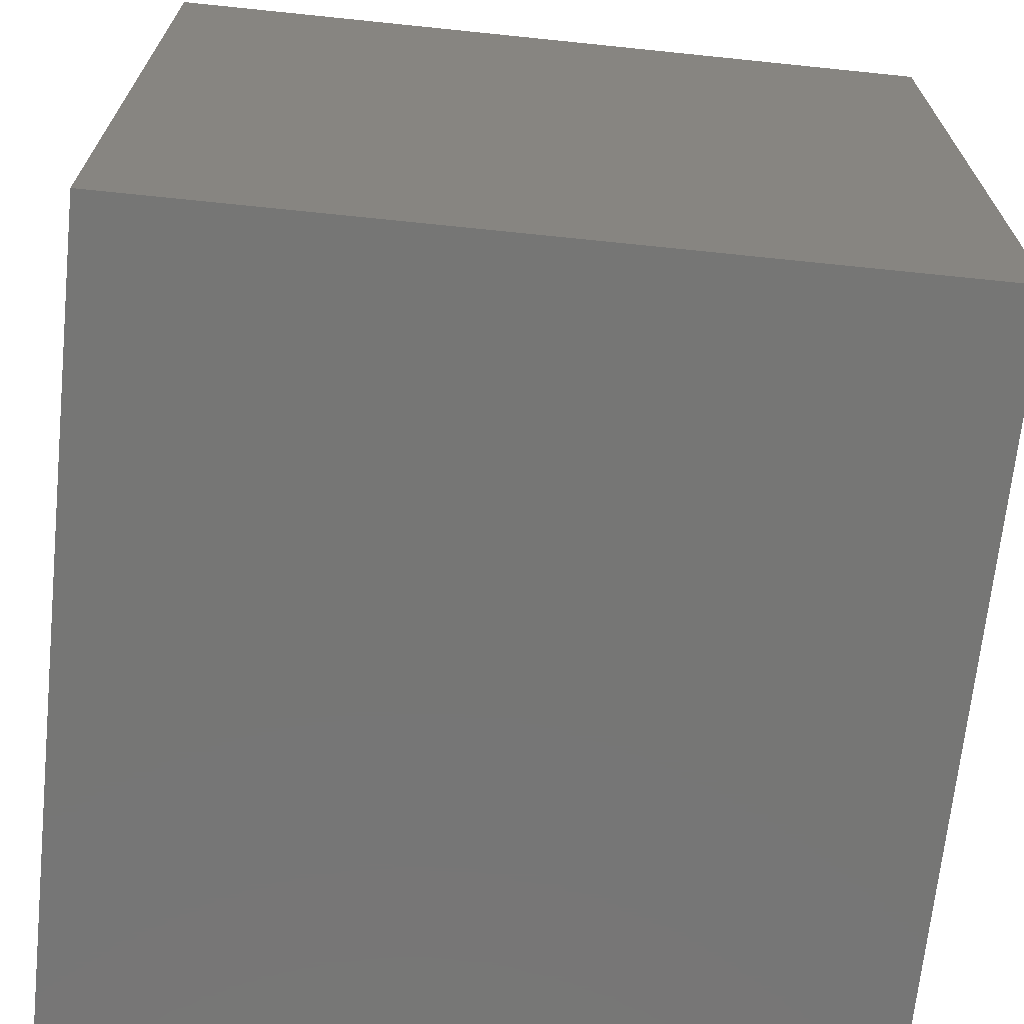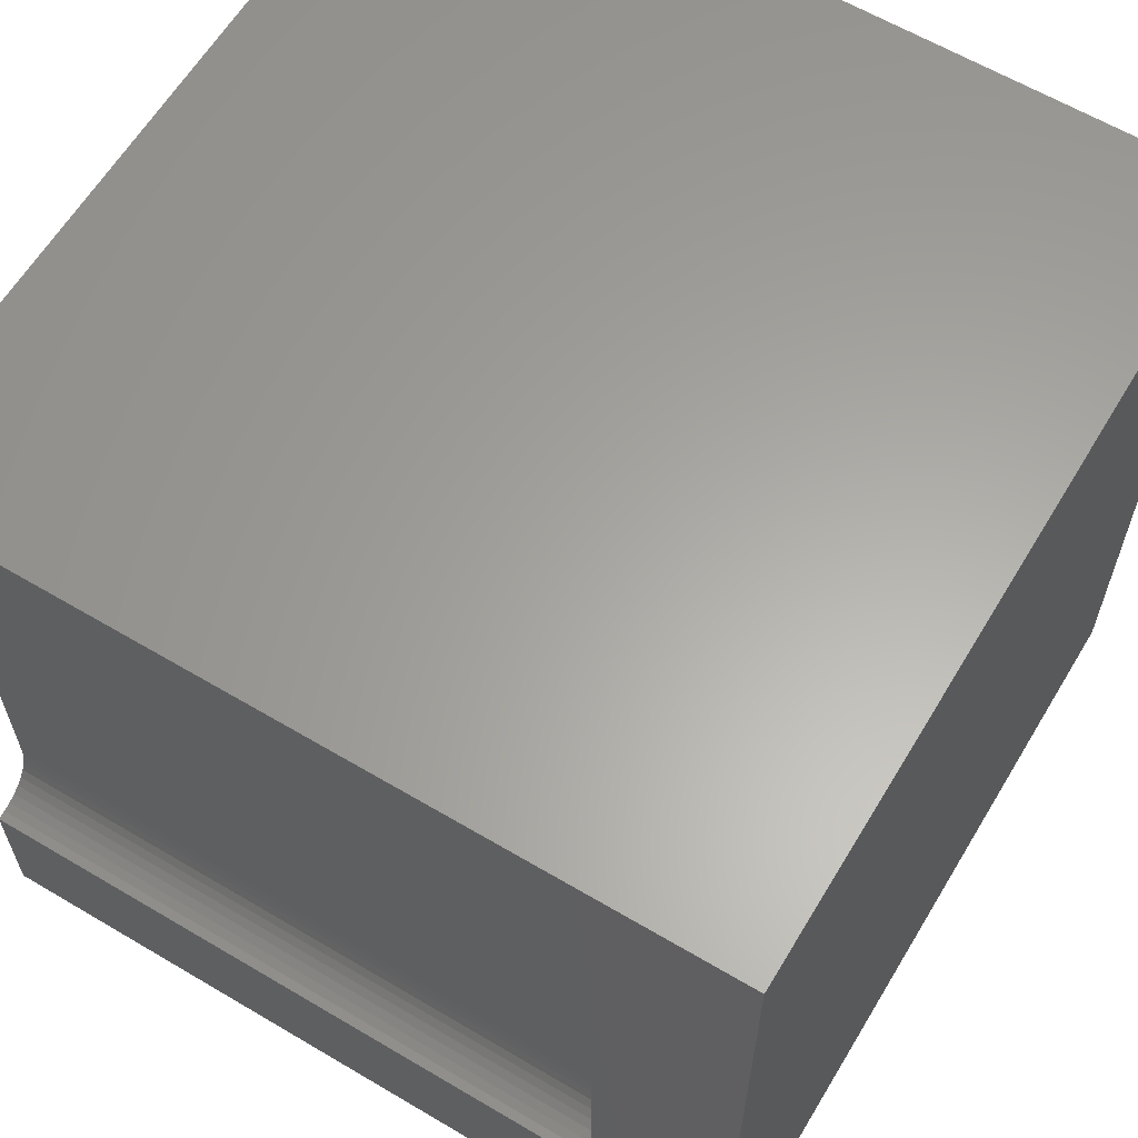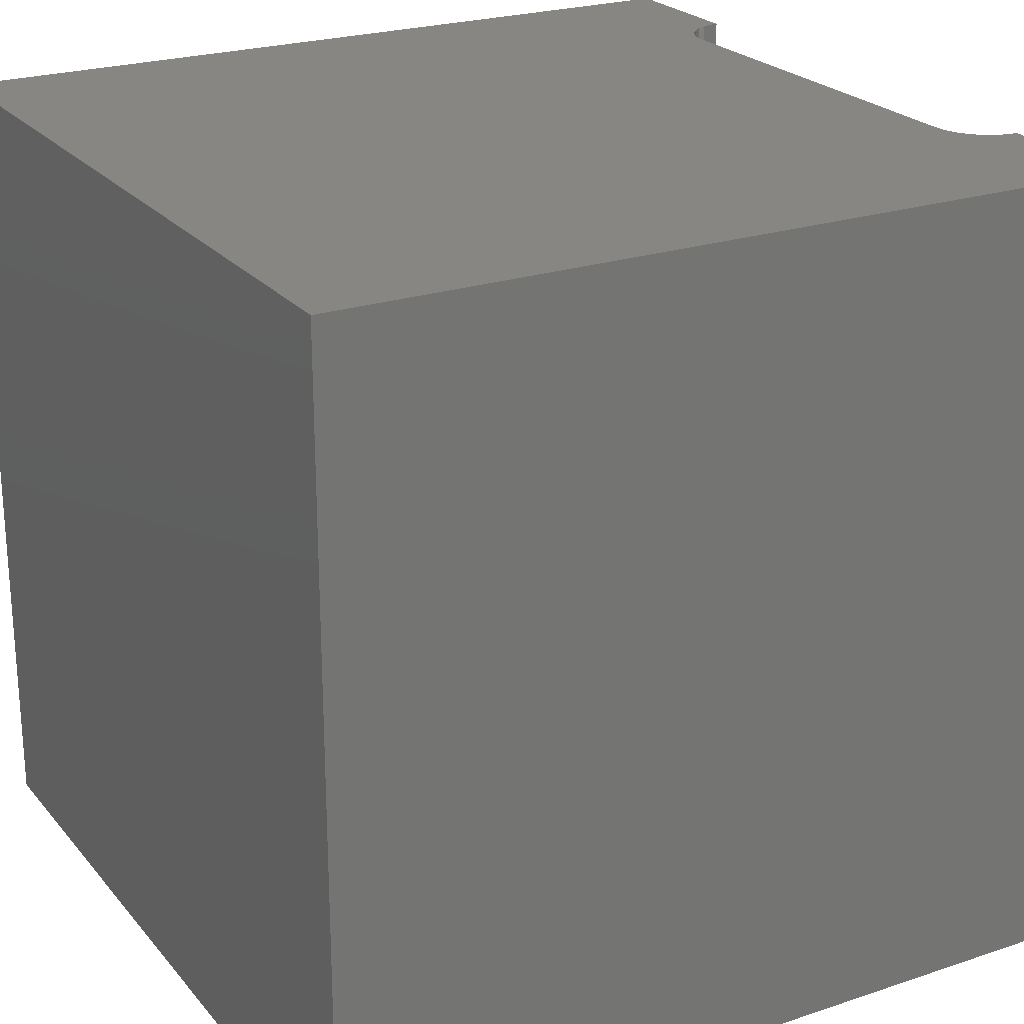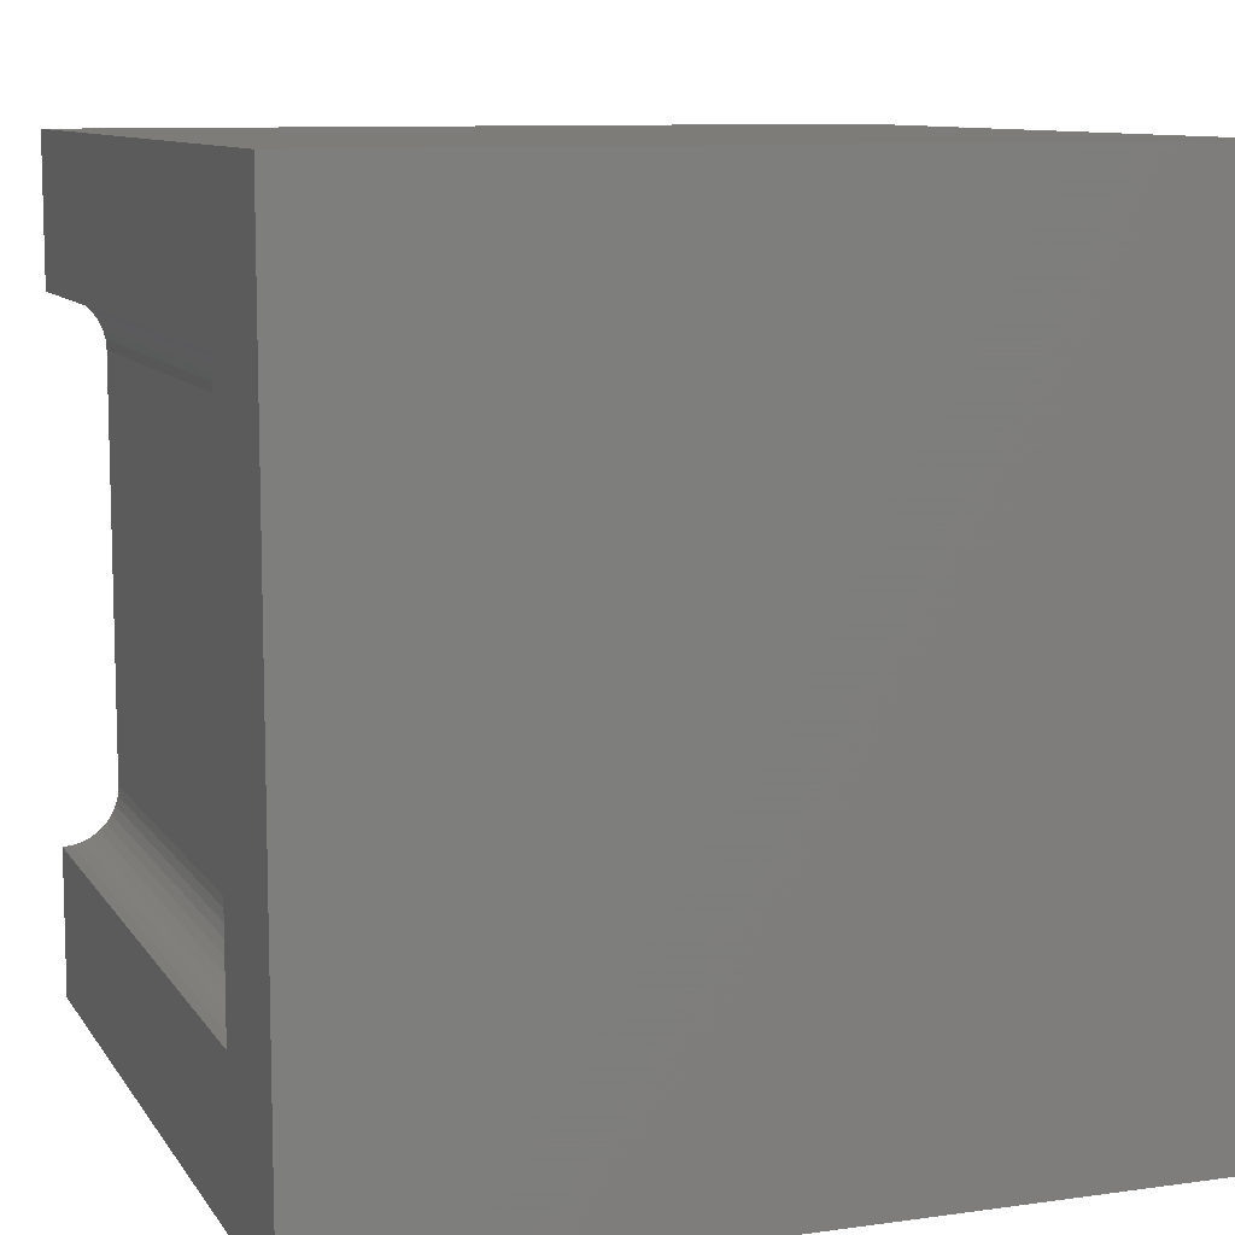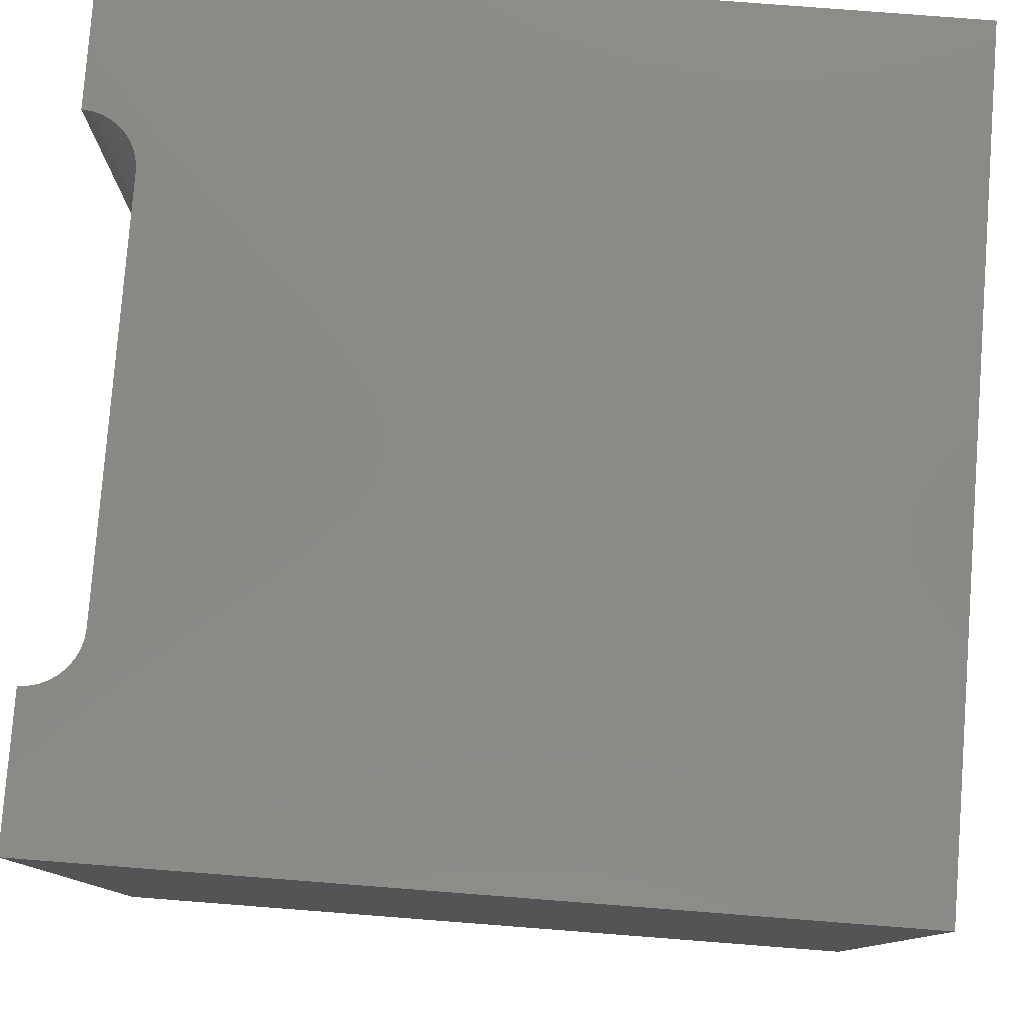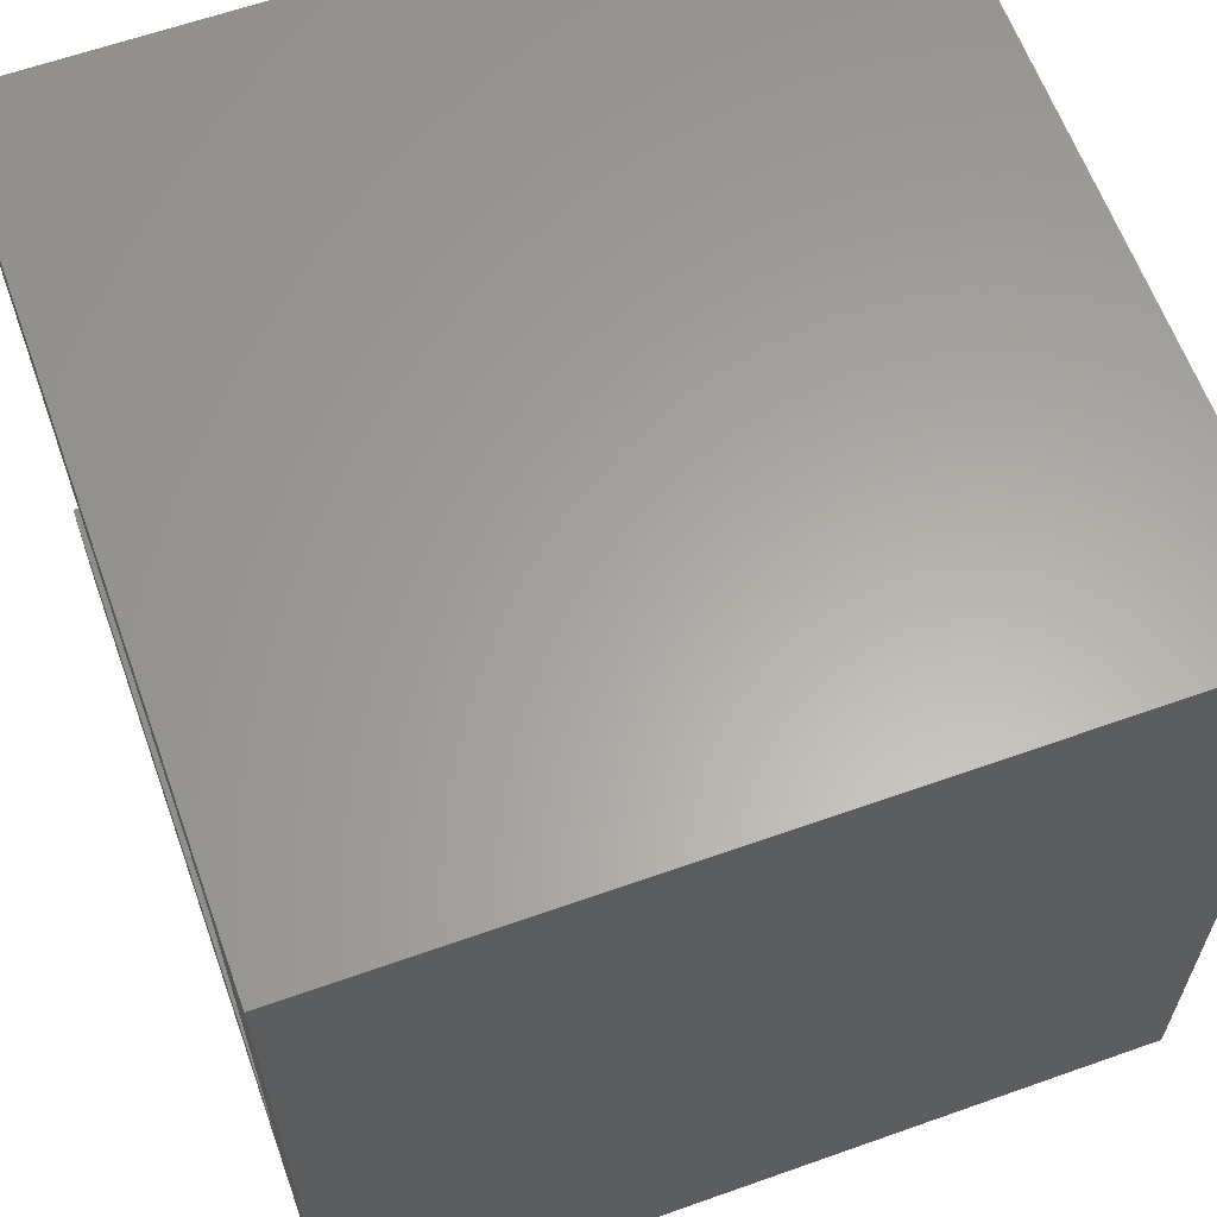
<metadata>
{"format":"stl","ext":"stl","renderer":"f3d","projection":"perspective","resolution":1024,"background":"white","views":[{"elev":-68.5,"azim":-95.9,"up":"+Y"},{"elev":62.1,"azim":121.0,"up":"+Y"},{"elev":23.5,"azim":-29.3,"up":"+Z"},{"elev":9.7,"azim":160.0,"up":"+Y"},{"elev":79.4,"azim":-175.6,"up":"+Z"},{"elev":62.3,"azim":160.2,"up":"+Y"}]}
</metadata>
<code>
# stl→obj: 48 verts, 92 faces
v 0 10 10
v 0 10 0
v 0 0 10
v 0 0 0
v 9.884 8.187 10
v 10 8.197 10
v 10 10 10
v 9.771 8.157 10
v 10 0 10
v 10 1.803 10
v 9.884 1.813 10
v 9.42 7.862 10
v 9.37 7.757 10
v 9.34 7.644 10
v 9.771 1.843 10
v 9.665 1.892 10
v 9.569 1.959 10
v 9.487 2.042 10
v 9.42 2.138 10
v 9.37 2.243 10
v 9.487 7.958 10
v 9.569 8.041 10
v 9.665 8.108 10
v 9.34 2.356 10
v 9.33 2.473 10
v 9.33 7.527 10
v 10 1.803 1.716
v 10 0 0
v 10 8.197 1.716
v 10 10 0
v 9.33 2.473 1.716
v 9.34 2.356 1.716
v 9.37 2.243 1.716
v 9.42 2.138 1.716
v 9.487 2.042 1.716
v 9.569 1.959 1.716
v 9.665 1.892 1.716
v 9.771 1.843 1.716
v 9.884 1.813 1.716
v 9.884 8.187 1.716
v 9.771 8.157 1.716
v 9.665 8.108 1.716
v 9.569 8.041 1.716
v 9.487 7.958 1.716
v 9.42 7.862 1.716
v 9.37 7.757 1.716
v 9.34 7.644 1.716
v 9.33 7.527 1.716
f 1 2 3
f 3 2 4
f 5 6 7
f 5 7 8
f 9 10 11
f 12 1 13
f 13 1 14
f 11 15 9
f 9 15 16
f 9 16 3
f 3 16 17
f 17 18 3
f 3 18 19
f 3 19 20
f 12 21 1
f 1 21 22
f 1 22 7
f 7 22 23
f 7 23 8
f 20 24 3
f 3 24 25
f 3 25 1
f 1 25 26
f 1 26 14
f 10 9 27
f 27 9 28
f 27 28 29
f 29 28 30
f 29 30 6
f 6 30 7
f 2 30 4
f 4 30 28
f 7 30 1
f 1 30 2
f 28 9 4
f 4 9 3
f 31 25 24
f 31 24 32
f 32 24 20
f 32 20 33
f 33 20 19
f 33 19 34
f 34 19 18
f 34 18 35
f 35 18 17
f 35 17 36
f 36 17 16
f 36 16 37
f 37 16 15
f 37 15 38
f 38 15 11
f 38 11 39
f 39 11 10
f 39 10 27
f 29 6 5
f 29 5 40
f 40 5 8
f 40 8 41
f 41 8 23
f 41 23 42
f 42 23 22
f 42 22 43
f 43 22 21
f 43 21 44
f 44 21 12
f 44 12 45
f 45 12 13
f 45 13 46
f 46 13 14
f 46 14 47
f 47 14 26
f 47 26 48
f 41 48 40
f 40 48 29
f 32 33 27
f 29 48 27
f 27 48 31
f 27 31 32
f 42 46 41
f 41 46 47
f 41 47 48
f 42 43 46
f 46 43 44
f 46 44 45
f 33 34 27
f 27 34 35
f 27 35 36
f 36 37 27
f 27 37 38
f 27 38 39
f 31 48 25
f 25 48 26

</code>
